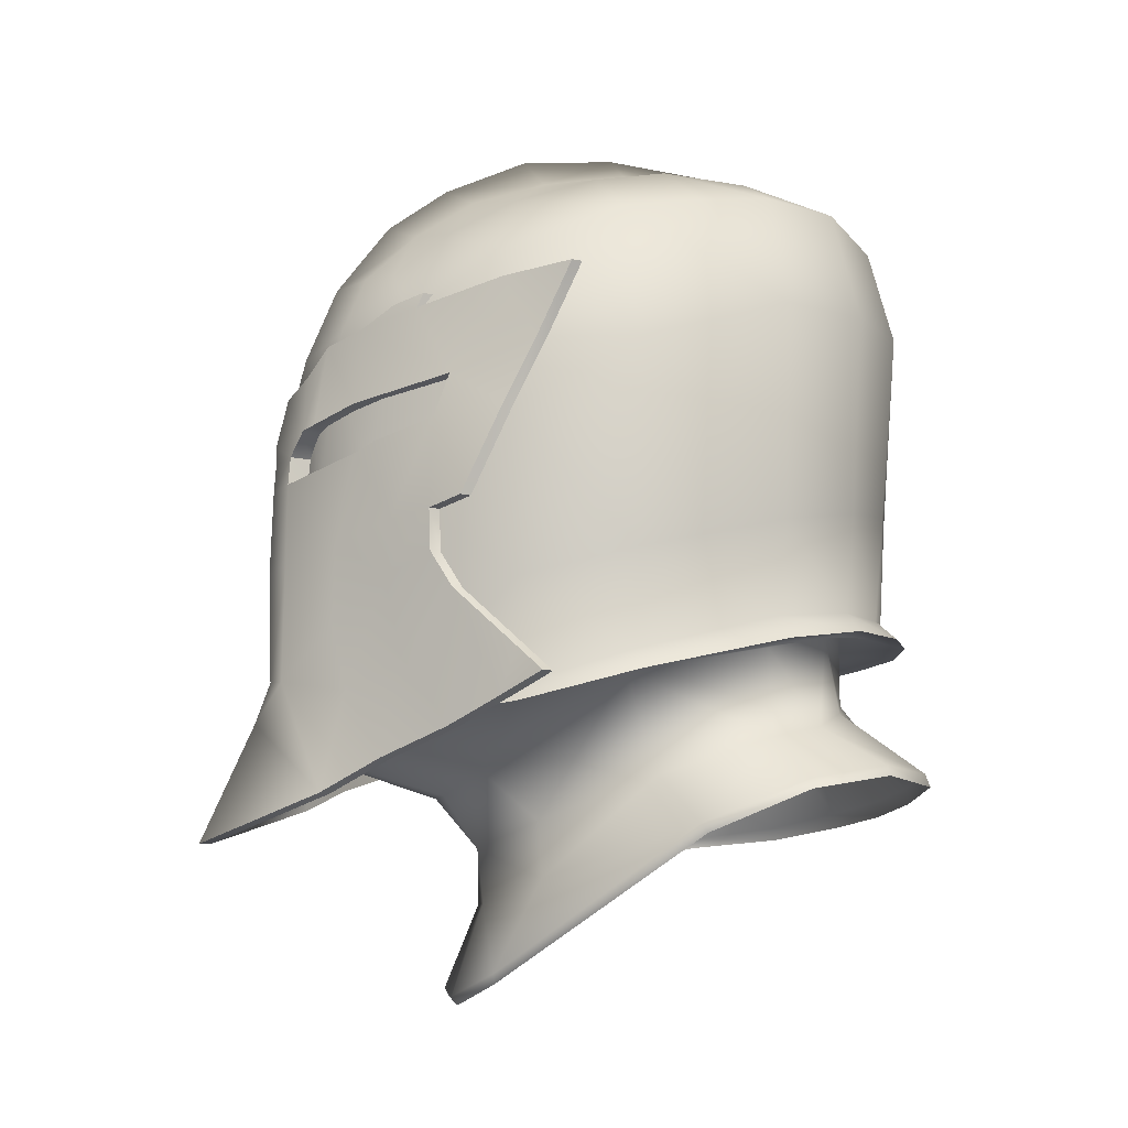
<metadata>
{"format":"obj","ext":"obj","renderer":"f3d","projection":"perspective","resolution":1024,"background":"white","views":[{"elev":-13.8,"azim":-106.3,"up":"+Z"}]}
</metadata>
<code>
g HelmetFull
v -0.8303 10.22 -5.944
v -2.171 9.05 -4.57
v -2.436 9.08 -2.112
v -0.872 10.21 -2.583
v -1.905 9.254 -9.224
v -3.239 7.835 -8.384
v -2.397 8.691 -6.398
v 1.531e-06 10.11 2.662
v 1.646e-06 10.42 1.195
v -1.545 9.916 1.308
v -1.122 9.769 3.026
v 1.829e-06 10.52 -2.654
v 1.949e-06 10.4 -5.837
v 1.668e-06 10.41 0.6287
v -0.907 10.15 0.6727
v -6.102 5.197 4.905
v -4.549 7.286 4.301
v -5.329 6.506 2.183
v -4.027 7.839 -1.801
v -5 6.964 -1.656
v -5.078 6.899 0.9498
v -3.919 7.822 4.529
v -3.154 8.555 3.997
v -5.839 6.288 -1.439
v -6.429 5.242 1.107
v -6.728 4.387 2.996
v -3.686 7.902 -3.396
v -4.882 6.887 -2.848
v -3.892 7.445 -5.631
v -5.309 6.359 -3.922
v -3.589 8.23 0.5621
v -3.008 8.656 0.3468
v -1.917 9.323 3.771
v -1.901 9.653 1.41
v -3.102 8.768 1.755
v -0.8963 10.2 -0.1539
v 1.71e-06 10.46 -0.1432
v -4.789 6.33 -7.695
v -6.101 5.204 -7.029
v -6.5 4.845 -5.728
v 2.07e-06 10.81 -7.061
v -7.542 3.597 5.049
v -7.161 4.309 -6.475
v -4.635 7.126 4.719
v -6.102 5.197 4.905
v -7.542 3.597 5.049
v -7.491 3.287 5.043
v -6.051 4.887 4.899
v -6.429 5.242 1.107
v -5.839 6.288 -1.439
v -5.787 5.978 -1.444
v -6.377 4.932 1.102
v -1.122 9.769 3.026
v -1.917 9.323 3.771
v -1.789 9.063 3.765
v -1.071 9.459 3.021
v -3.239 7.835 -8.384
v -1.905 9.254 -9.224
v -1.854 8.944 -9.229
v -3.187 7.525 -8.39
v -6.728 4.387 2.996
v -6.677 4.077 2.991
v -7.542 3.597 5.049
v -7.491 3.287 5.043
v -6.101 5.204 -7.029
v -4.789 6.33 -7.695
v -4.738 6.02 -7.7
v -6.05 4.894 -7.034
v -4.635 7.126 4.719
v -4.549 7.286 4.301
v -4.498 6.976 4.296
v -4.584 6.816 4.713
v -5.839 6.288 -1.439
v -5 6.964 -1.656
v -4.949 6.655 -1.661
v -5.787 5.978 -1.444
v -4.549 7.286 4.301
v -4.498 6.976 4.296
v -5 6.964 -1.656
v -4.882 6.887 -2.848
v -4.831 6.577 -2.854
v -4.949 6.655 -1.661
v -6.5 4.845 -5.728
v -7.161 4.309 -6.475
v -7.11 3.999 -6.48
v -6.449 4.535 -5.734
v -3.154 8.555 3.997
v -2.948 8.376 3.991
v -5.309 6.359 -3.922
v -5.257 6.049 -3.927
v 2.46e-06 12.28 -10.52
v 2.395e-06 11.88 -10.49
v -7.161 4.309 -6.475
v -7.11 3.999 -6.48
v -3.919 7.822 4.529
v -4.635 7.126 4.719
v -4.584 6.816 4.713
v -3.713 7.613 4.524
v -0.907 10.15 0.6727
v -0.8963 10.2 -0.1539
v -0.7692 9.605 -0.1649
v -0.825 9.552 0.6616
v -3.589 8.23 0.5621
v -5.078 6.899 0.9498
v -4.727 6.361 0.9412
v -3.367 7.633 0.5511
v -5.078 6.899 0.9498
v -5.329 6.506 2.183
v -4.804 6.106 2.07
v -4.727 6.361 0.9412
v -1.901 9.653 1.41
v -1.545 9.916 1.308
v -1.349 9.285 1.297
v -0.8963 10.2 -0.1539
v -3.008 8.656 0.3468
v -2.786 8.059 0.3358
v -0.7692 9.605 -0.1649
v -5.329 6.506 2.183
v -3.102 8.768 1.755
v -2.577 8.367 1.642
v -4.804 6.106 2.07
v -0.907 10.15 0.6727
v -0.825 9.552 0.6616
v -7.491 3.287 5.043
v -6.677 4.077 2.991
v -6.051 4.887 4.899
v -6.377 4.932 1.102
v -5.787 5.978 -1.444
v -4.875 6.588 0.822
v -4.949 6.655 -1.661
v -6.05 4.894 -7.034
v -4.738 6.02 -7.7
v -3.744 7.088 -5.606
v -6.449 4.535 -5.734
v -7.11 3.999 -6.48
v -5.257 6.049 -3.927
v -3.187 7.525 -8.39
v -2.062 8.488 -6.454
v -1.854 8.944 -9.229
v 2.395e-06 11.88 -10.49
v 2.055e-06 10.55 -7.682
v 2.46e-06 12.28 -10.52
v 1.531e-06 10.11 2.662
v 1.477e-06 9.784 2.673
v 0.8303 10.22 -5.944
v 0.872 10.21 -2.583
v 2.436 9.08 -2.112
v 2.171 9.05 -4.57
v 1.905 9.254 -9.224
v 2.397 8.691 -6.398
v 3.239 7.835 -8.384
v 1.531e-06 10.11 2.662
v 1.122 9.769 3.026
v 1.545 9.916 1.308
v 1.646e-06 10.42 1.195
v 1.949e-06 10.4 -5.837
v 1.829e-06 10.52 -2.654
v 0.907 10.15 0.6727
v 1.668e-06 10.41 0.6287
v 6.102 5.197 4.905
v 5.329 6.506 2.183
v 4.549 7.286 4.301
v 4.027 7.839 -1.801
v 5.078 6.899 0.9498
v 5 6.964 -1.656
v 3.919 7.822 4.529
v 3.154 8.555 3.997
v 5.839 6.288 -1.439
v 6.429 5.242 1.107
v 6.728 4.387 2.996
v 4.882 6.887 -2.848
v 3.686 7.902 -3.396
v 5.309 6.359 -3.922
v 3.892 7.445 -5.631
v 3.008 8.656 0.3468
v 3.589 8.23 0.5621
v 1.917 9.323 3.771
v 3.102 8.768 1.755
v 1.901 9.653 1.41
v 0.8963 10.2 -0.1539
v 1.71e-06 10.46 -0.1432
v 4.789 6.33 -7.695
v 6.5 4.845 -5.728
v 6.101 5.204 -7.029
v 2.07e-06 10.81 -7.061
v 7.542 3.597 5.049
v 7.161 4.309 -6.475
v 4.635 7.126 4.719
v 6.102 5.197 4.905
v 6.051 4.887 4.899
v 7.491 3.287 5.043
v 7.542 3.597 5.049
v 6.429 5.242 1.107
v 6.377 4.932 1.102
v 5.787 5.978 -1.444
v 5.839 6.288 -1.439
v 1.122 9.769 3.026
v 1.071 9.459 3.021
v 1.789 9.063 3.765
v 1.917 9.323 3.771
v 3.239 7.835 -8.384
v 3.187 7.525 -8.39
v 1.854 8.944 -9.229
v 1.905 9.254 -9.224
v 6.728 4.387 2.996
v 6.677 4.077 2.991
v 7.542 3.597 5.049
v 7.491 3.287 5.043
v 6.101 5.204 -7.029
v 6.05 4.894 -7.034
v 4.738 6.02 -7.7
v 4.789 6.33 -7.695
v 4.635 7.126 4.719
v 4.584 6.816 4.713
v 4.498 6.976 4.296
v 4.549 7.286 4.301
v 5.839 6.288 -1.439
v 5.787 5.978 -1.444
v 4.949 6.655 -1.661
v 5 6.964 -1.656
v 4.549 7.286 4.301
v 4.498 6.976 4.296
v 5 6.964 -1.656
v 4.949 6.655 -1.661
v 4.831 6.577 -2.854
v 4.882 6.887 -2.848
v 6.5 4.845 -5.728
v 6.449 4.535 -5.734
v 7.11 3.999 -6.48
v 7.161 4.309 -6.475
v 2.948 8.376 3.991
v 3.154 8.555 3.997
v 5.257 6.049 -3.927
v 5.309 6.359 -3.922
v 2.395e-06 11.88 -10.49
v 2.46e-06 12.28 -10.52
v 7.161 4.309 -6.475
v 7.11 3.999 -6.48
v 3.919 7.822 4.529
v 3.713 7.613 4.524
v 4.584 6.816 4.713
v 4.635 7.126 4.719
v 0.907 10.15 0.6727
v 0.825 9.552 0.6616
v 0.7692 9.605 -0.1649
v 0.8963 10.2 -0.1539
v 3.589 8.23 0.5621
v 3.367 7.633 0.5511
v 4.727 6.361 0.9412
v 5.078 6.899 0.9498
v 5.078 6.899 0.9498
v 4.727 6.361 0.9412
v 4.804 6.106 2.07
v 5.329 6.506 2.183
v 1.901 9.653 1.41
v 1.349 9.285 1.297
v 1.545 9.916 1.308
v 0.8963 10.2 -0.1539
v 0.7692 9.605 -0.1649
v 2.786 8.059 0.3358
v 3.008 8.656 0.3468
v 5.329 6.506 2.183
v 4.804 6.106 2.07
v 2.577 8.367 1.642
v 3.102 8.768 1.755
v 0.825 9.552 0.6616
v 0.907 10.15 0.6727
v 7.491 3.287 5.043
v 6.051 4.887 4.899
v 6.677 4.077 2.991
v 6.377 4.932 1.102
v 4.875 6.588 0.822
v 5.787 5.978 -1.444
v 4.949 6.655 -1.661
v 6.05 4.894 -7.034
v 3.744 7.088 -5.606
v 4.738 6.02 -7.7
v 6.449 4.535 -5.734
v 7.11 3.999 -6.48
v 5.257 6.049 -3.927
v 3.187 7.525 -8.39
v 2.062 8.488 -6.454
v 1.854 8.944 -9.229
v 2.46e-06 12.28 -10.52
v 1.531e-06 10.11 2.662
v 1.477e-06 9.784 2.673
v -6.805 1.404 -6.203
v -6.512 1.508 -5.608
v -5.604 4.551 -6.578
v -5.744 4.661 -7.081
v -2.91 -7.305 8.018
v -3.714 -7.721 5.019
v -1.726 -8.435 5.011
v -0.5354 -8.176 8.049
v -2.173 8.981 4.15
v -4.244 7.457 4.159
v -2.986 7.638 5.747
v -5.397 -5.627 -4.461
v -5.013 -5.385 -3.879
v -6.32 -2.774 -4.381
v -6.667 -2.992 -5.068
v -5.033 -5.228 8.271
v -3.213 -5.337 8.873
v -3.569 -3.029 9.574
v -6.175 -2.807 8.101
v -6.489 -0.5684 7.699
v -3.888 -0.3534 9.532
v -4.165 1.873 8.954
v -6.467 1.797 7.274
v -5.744 4.661 -7.081
v -2.747 4.843 -8.569
v -5.796 1.563 -6.083
v -6.805 1.404 -6.203
v -5.731 5.285 5.741
v -6.11 3.486 6.532
v -4.25 4.33 7.978
v -3.687 6.162 6.972
v -1.312 4.871 8.98
v 4.217e-07 5.392 9.803
v 7.733e-07 7.173 8.398
v -1.445 6.687 7.625
v -6.667 -2.992 -5.068
v -5.333 -2.821 -5.086
v -4.604 -4.849 -4.537
v -5.397 -5.627 -4.461
v -5.615 -5.83 4.908
v -3.262 7.419 -7.313
v -1.033 -5.47 9.572
v -0.9395 -2.848 10.58
v -1.042 -0.0187 10.51
v -1.153 2.593 9.914
v -7.484 1.576 3.062
v -6.011 5.14 3.118
v -3.413 -7.289 -0.4909
v -1.617 -8.122 -0.2271
v -7.179 -2.953 4.582
v -5.352 -5.531 -0.9935
v -6.238 5.023 0.9894
v -3.775 7.836 3.183
v -3.16 8.294 -0.1927
v -7.059 1.53 -2.859
v -5.949 4.733 -3.659
v -6.862 -2.827 -1.728
v -3.24 -7.043 -3.64
v -3.651 -7.511 -4.225
v -1.783 -8.624 -4.084
v -1.55 -7.929 -3.463
v -1.824 8.227 5.98
v -2.046 9.159 3.005
v -1.63 9.351 -0.0619
v -1.488 8.991 -7.651
v 1.568e-06 9.747 -0.1952
v 1.822e-06 9.273 -7.755
v 1.43e-06 9.79 3.135
v -3.262 7.419 -7.313
v -1.488 8.991 -7.651
v 1.822e-06 9.273 -7.755
v 1.214e-06 5.242 -8.886
v -3.651 -7.511 -4.225
v -2.74 -6.048 -3.932
v -3.203 3.312 -9.949
v -3.498 3.296 -11.6
v -5.867 0.6756 -8.952
v -4.538 -5.262 -6.719
v -2.74 -6.045 -6.152
v -6.036 -2.659 -7.751
v -8.669 -2.669 -9.307
v -8.067 -5.125 -8.763
v -5.694 -4.172 -7.342
v -2.831 4.475 -14.17
v -7.432 0.007456 -10.45
v 1.155e-06 4.054 -11.96
v 1.416e-06 4.948 -14.6
v -5.986 -7.2 -8.598
v -2.74 -8.044 -8.506
v 1.115e-06 4.232 -10.39
v 1.367e-06 9.62 3.927
v 1.122e-06 8.729 6.228
v -4.004e-08 2.895 11.06
v -9.882e-07 -2.882 11.22
v -5.135e-07 0.08764 11.43
v -1.733e-06 -8.295 8.084
v -1.375e-06 -5.58 10.02
v -1.215e-06 -8.205 -3.423
v -1.383e-06 -8.376 -0.2324
v -1.322e-06 -9.028 -4.061
v -1.783 -8.624 -4.084
v -9.649e-07 -6.82 -3.994
v -1.322e-06 -9.028 -4.061
v -1.661e-06 -8.66 5.081
v -8.326e-07 -6.583 -6.136
v -1.002e-06 -8.266 -8.528
v 6.805 1.404 -6.203
v 5.744 4.661 -7.081
v 5.604 4.551 -6.578
v 6.512 1.508 -5.608
v 2.91 -7.305 8.018
v 0.5354 -8.176 8.049
v 1.726 -8.435 5.011
v 3.714 -7.721 5.019
v 2.173 8.981 4.15
v 2.986 7.638 5.747
v 4.244 7.457 4.159
v 5.397 -5.627 -4.461
v 6.667 -2.992 -5.068
v 6.32 -2.774 -4.381
v 5.013 -5.385 -3.879
v 5.033 -5.228 8.271
v 6.175 -2.807 8.101
v 3.569 -3.029 9.574
v 3.213 -5.337 8.873
v 6.489 -0.5684 7.699
v 6.467 1.797 7.274
v 4.165 1.873 8.954
v 3.888 -0.3534 9.532
v 5.744 4.661 -7.081
v 6.805 1.404 -6.203
v 5.796 1.563 -6.083
v 2.747 4.843 -8.569
v 5.731 5.285 5.741
v 3.687 6.162 6.972
v 4.25 4.33 7.978
v 6.11 3.486 6.532
v 1.312 4.871 8.98
v 1.445 6.687 7.625
v 7.733e-07 7.173 8.398
v 4.217e-07 5.392 9.803
v 6.667 -2.992 -5.068
v 5.397 -5.627 -4.461
v 4.604 -4.849 -4.537
v 5.333 -2.821 -5.086
v 5.615 -5.83 4.908
v 3.262 7.419 -7.313
v 1.033 -5.47 9.572
v 0.9395 -2.848 10.58
v 1.042 -0.0187 10.51
v 1.153 2.593 9.914
v 7.484 1.576 3.062
v 6.011 5.14 3.118
v 1.617 -8.122 -0.2271
v 3.413 -7.289 -0.4909
v 7.179 -2.953 4.582
v 5.352 -5.531 -0.9935
v 6.238 5.023 0.9894
v 3.16 8.294 -0.1927
v 3.775 7.836 3.183
v 7.059 1.53 -2.859
v 5.949 4.733 -3.659
v 6.862 -2.827 -1.728
v 3.24 -7.043 -3.64
v 1.55 -7.929 -3.463
v 1.783 -8.624 -4.084
v 3.651 -7.511 -4.225
v 1.824 8.227 5.98
v 2.046 9.159 3.005
v 1.63 9.351 -0.0619
v 1.488 8.991 -7.651
v 1.822e-06 9.273 -7.755
v 1.568e-06 9.747 -0.1952
v 1.43e-06 9.79 3.135
v 1.488 8.991 -7.651
v 3.262 7.419 -7.313
v 3.651 -7.511 -4.225
v 2.74 -6.048 -3.932
v 3.203 3.312 -9.949
v 5.867 0.6756 -8.952
v 3.498 3.296 -11.6
v 2.74 -6.045 -6.152
v 4.538 -5.262 -6.719
v 8.067 -5.125 -8.763
v 8.669 -2.669 -9.307
v 6.036 -2.659 -7.751
v 5.694 -4.172 -7.342
v 7.432 0.007453 -10.45
v 2.831 4.475 -14.17
v 2.74 -8.044 -8.506
v 5.986 -7.2 -8.598
v 4.244 7.457 4.159
v 3.775 7.836 3.183
v 2.046 9.159 3.005
v 3.687 6.162 6.972
v 5.731 5.285 5.741
v 1.445 6.687 7.625
v -4.004e-08 2.895 11.06
v -5.135e-07 0.08764 11.43
v -9.882e-07 -2.882 11.22
v -1.375e-06 -5.58 10.02
v -1.733e-06 -8.295 8.084
v -1.383e-06 -8.376 -0.2324
v -1.215e-06 -8.205 -3.423
v -1.322e-06 -9.028 -4.061
v 1.783 -8.624 -4.084
v -1.661e-06 -8.66 5.081
v -8.759 -2.683 -9.596
v -8.139 -5.195 -9.051
v -2.621 4.381 -14.43
v -7.4 -0.2093 -10.69
v 1.396e-06 4.792 -14.86
v -5.989 -7.347 -8.964
v -2.638 -8.169 -8.949
v -1e-06 -8.334 -8.977
v 8.139 -5.195 -9.051
v 8.759 -2.683 -9.596
v 7.4 -0.2093 -10.69
v 2.621 4.381 -14.43
v 2.638 -8.169 -8.949
v 5.989 -7.347 -8.964
f 1 2 3
f 3 4 1
f 5 6 7
f 7 1 5
f 8 9 10
f 10 11 8
f 4 12 13
f 13 1 4
f 9 14 15
f 15 10 9
f 16 17 18
f 19 20 21
f 22 23 17
f 24 25 21
f 21 20 24
f 25 26 18
f 18 21 25
f 18 26 16
f 20 19 27
f 27 28 20
f 27 19 3
f 3 2 27
f 28 27 29
f 29 30 28
f 19 31 32
f 32 3 19
f 27 2 7
f 7 29 27
f 33 34 35
f 35 23 33
f 3 32 36
f 36 4 3
f 12 4 36
f 36 37 12
f 1 7 2
f 6 38 29
f 29 7 6
f 39 40 30
f 38 39 30
f 29 38 30
f 1 13 41
f 26 42 16
f 39 43 40
f 15 14 37
f 37 36 15
f 19 21 31
f 23 35 18
f 18 17 23
f 17 44 22
f 33 11 10
f 10 34 33
f 45 46 47
f 47 48 45
f 49 50 51
f 51 52 49
f 53 54 55
f 55 56 53
f 57 58 59
f 59 60 57
f 61 49 52
f 52 62 61
f 63 61 62
f 62 64 63
f 65 66 67
f 67 68 65
f 69 70 71
f 71 72 69
f 73 74 75
f 75 76 73
f 77 45 48
f 48 78 77
f 79 80 81
f 81 82 79
f 83 84 85
f 85 86 83
f 66 57 60
f 60 67 66
f 54 87 88
f 88 55 54
f 80 89 90
f 90 81 80
f 58 91 92
f 92 59 58
f 93 65 68
f 68 94 93
f 89 83 86
f 86 90 89
f 95 96 97
f 97 98 95
f 87 95 98
f 98 88 87
f 99 100 101
f 101 102 99
f 103 104 105
f 105 106 103
f 107 108 109
f 109 110 107
f 111 112 113
f 114 115 116
f 116 117 114
f 118 119 120
f 120 121 118
f 112 122 123
f 123 113 112
f 115 103 106
f 106 116 115
f 119 111 113
f 113 120 119
f 124 125 126
f 127 128 129
f 128 130 129
f 131 132 133
f 134 135 133
f 135 131 133
f 136 134 133
f 137 138 133
f 132 137 133
f 139 140 141
f 141 138 139
f 137 139 138
f 5 1 41
f 41 142 5
f 143 53 56
f 56 144 143
f 145 146 147
f 147 148 145
f 149 145 150
f 150 151 149
f 152 153 154
f 154 155 152
f 156 157 146
f 146 145 156
f 155 154 158
f 158 159 155
f 160 161 162
f 163 164 165
f 166 162 167
f 168 165 164
f 164 169 168
f 169 164 161
f 161 170 169
f 161 160 170
f 165 171 172
f 172 163 165
f 172 148 147
f 147 163 172
f 171 173 174
f 174 172 171
f 163 147 175
f 175 176 163
f 172 174 150
f 150 148 172
f 177 167 178
f 178 179 177
f 147 146 180
f 180 175 147
f 180 146 157
f 157 181 180
f 145 148 150
f 151 150 174
f 174 182 151
f 173 183 184
f 173 184 182
f 174 173 182
f 145 185 156
f 170 160 186
f 184 183 187
f 181 159 158
f 158 180 181
f 163 176 164
f 167 162 161
f 161 178 167
f 162 166 188
f 177 179 154
f 154 153 177
f 189 190 191
f 191 192 189
f 193 194 195
f 195 196 193
f 197 198 199
f 199 200 197
f 201 202 203
f 203 204 201
f 205 206 194
f 194 193 205
f 207 208 206
f 206 205 207
f 209 210 211
f 211 212 209
f 213 214 215
f 215 216 213
f 217 218 219
f 219 220 217
f 221 222 190
f 190 189 221
f 223 224 225
f 225 226 223
f 227 228 229
f 229 230 227
f 212 211 202
f 202 201 212
f 200 199 231
f 231 232 200
f 226 225 233
f 233 234 226
f 204 203 235
f 235 236 204
f 237 238 210
f 210 209 237
f 234 233 228
f 228 227 234
f 239 240 241
f 241 242 239
f 232 231 240
f 240 239 232
f 243 244 245
f 245 246 243
f 247 248 249
f 249 250 247
f 251 252 253
f 253 254 251
f 255 256 257
f 258 259 260
f 260 261 258
f 262 263 264
f 264 265 262
f 257 256 266
f 266 267 257
f 261 260 248
f 248 247 261
f 265 264 256
f 256 255 265
f 268 269 270
f 271 272 273
f 273 272 274
f 275 276 277
f 278 276 279
f 279 276 275
f 280 276 278
f 281 276 282
f 277 276 281
f 283 282 141
f 141 140 283
f 281 282 283
f 185 145 149
f 149 284 185
f 285 286 198
f 198 197 285
f 287 288 289
f 289 290 287
f 291 292 293
f 293 294 291
f 295 296 297
f 298 299 300
f 300 301 298
f 302 303 304
f 304 305 302
f 301 300 288
f 288 287 301
f 306 307 308
f 308 309 306
f 310 311 312
f 312 313 310
f 314 315 316
f 316 317 314
f 318 319 320
f 320 321 318
f 322 323 324
f 324 325 322
f 302 326 292
f 292 291 302
f 290 289 327
f 328 329 304
f 304 303 328
f 330 331 308
f 308 307 330
f 318 321 317
f 317 316 318
f 332 315 314
f 314 333 332
f 292 334 335
f 335 293 292
f 326 302 305
f 305 336 326
f 336 306 309
f 309 332 336
f 326 337 334
f 334 292 326
f 338 339 340
f 341 332 338
f 338 342 341
f 337 326 336
f 336 343 337
f 343 336 332
f 332 341 343
f 342 338 340
f 344 345 346
f 346 347 344
f 299 298 345
f 345 344 299
f 348 295 297
f 349 350 340
f 340 339 349
f 351 327 340
f 340 350 351
f 351 350 352
f 352 353 351
f 350 349 354
f 354 352 350
f 310 355 356
f 356 311 310
f 356 357 358
f 358 311 356
f 359 325 324
f 324 360 359
f 361 362 363
f 324 364 365
f 365 360 324
f 366 367 368
f 368 369 366
f 362 370 371
f 371 363 362
f 372 373 370
f 370 362 372
f 364 374 375
f 375 365 364
f 323 366 369
f 324 323 369
f 324 369 364
f 369 368 374
f 374 364 369
f 322 313 312
f 312 323 322
f 312 363 366
f 366 323 312
f 366 363 371
f 371 367 366
f 312 311 361
f 361 363 312
f 311 358 376
f 376 361 311
f 333 314 296
f 296 339 333
f 339 296 295
f 295 349 339
f 295 377 354
f 296 314 317
f 317 297 296
f 297 317 321
f 321 348 297
f 321 320 378
f 378 348 321
f 332 309 315
f 309 308 316
f 316 315 309
f 316 308 331
f 331 318 316
f 331 379 319
f 319 318 331
f 336 305 306
f 305 304 307
f 307 306 305
f 304 329 330
f 330 307 304
f 330 329 380
f 380 381 330
f 302 291 303
f 291 294 328
f 328 303 291
f 294 382 383
f 383 328 294
f 327 289 342
f 342 340 327
f 342 289 288
f 288 341 342
f 341 288 300
f 300 343 341
f 343 300 299
f 299 337 343
f 337 299 344
f 344 334 337
f 334 344 347
f 347 335 334
f 335 347 384
f 384 385 335
f 339 338 333
f 333 338 332
f 384 347 346
f 346 386 384
f 329 328 383
f 383 380 329
f 387 359 360
f 387 360 388
f 389 387 388
f 331 330 381
f 381 379 331
f 295 348 378
f 378 377 295
f 294 293 390
f 390 382 294
f 293 335 385
f 385 390 293
f 360 365 391
f 391 388 360
f 362 361 376
f 376 372 362
f 391 365 375
f 375 392 391
f 349 295 354
f 393 394 395
f 395 396 393
f 397 398 399
f 399 400 397
f 401 402 403
f 404 405 406
f 406 407 404
f 408 409 410
f 410 411 408
f 405 393 396
f 396 406 405
f 412 413 414
f 414 415 412
f 416 417 418
f 418 419 416
f 420 421 422
f 422 423 420
f 424 425 426
f 426 427 424
f 428 429 430
f 430 431 428
f 408 397 400
f 400 432 408
f 394 433 395
f 434 411 410
f 410 435 434
f 436 415 414
f 414 437 436
f 424 422 421
f 421 425 424
f 438 439 420
f 420 423 438
f 400 399 440
f 440 441 400
f 432 442 409
f 409 408 432
f 442 438 413
f 413 412 442
f 432 400 441
f 441 443 432
f 444 445 446
f 447 448 444
f 444 438 447
f 443 449 442
f 442 432 443
f 449 447 438
f 438 442 449
f 448 445 444
f 450 451 452
f 452 453 450
f 407 450 453
f 453 404 407
f 454 402 401
f 455 446 445
f 445 456 455
f 457 456 445
f 445 433 457
f 457 458 459
f 459 456 457
f 456 459 460
f 460 455 456
f 416 419 461
f 461 462 416
f 461 419 358
f 358 357 461
f 463 464 430
f 430 429 463
f 465 466 467
f 430 464 468
f 468 469 430
f 470 471 472
f 472 473 470
f 474 475 467
f 467 466 474
f 475 373 372
f 372 467 475
f 476 477 469
f 469 468 476
f 430 469 473
f 473 472 431
f 430 473 431
f 477 470 473
f 473 469 477
f 428 431 418
f 418 417 428
f 418 431 472
f 472 466 418
f 472 471 474
f 474 466 472
f 418 466 465
f 465 419 418
f 419 465 376
f 376 358 419
f 439 446 478
f 478 420 439
f 479 480 401
f 401 403 479
f 401 354 377
f 403 402 481
f 481 482 403
f 402 454 483
f 483 481 402
f 483 454 378
f 378 320 483
f 438 423 413
f 413 423 422
f 422 414 413
f 422 424 437
f 437 414 422
f 437 424 427
f 427 484 437
f 442 412 409
f 409 412 415
f 415 410 409
f 410 415 436
f 436 435 410
f 436 485 486
f 486 435 436
f 408 411 397
f 397 411 434
f 434 398 397
f 398 434 487
f 487 488 398
f 433 445 448
f 448 395 433
f 448 447 396
f 396 395 448
f 447 449 406
f 406 396 447
f 449 443 407
f 407 406 449
f 443 441 450
f 450 407 443
f 441 440 451
f 451 450 441
f 440 489 490
f 490 451 440
f 446 439 444
f 439 438 444
f 490 491 452
f 452 451 490
f 435 486 487
f 487 434 435
f 464 463 492
f 388 464 492
f 389 388 492
f 437 484 485
f 485 436 437
f 401 377 378
f 378 454 401
f 398 488 493
f 493 399 398
f 399 493 489
f 489 440 399
f 464 388 391
f 391 468 464
f 467 372 376
f 376 465 467
f 391 392 476
f 476 468 391
f 354 401 480
f 367 494 495
f 495 368 367
f 370 496 497
f 497 371 370
f 373 498 496
f 496 370 373
f 374 499 500
f 500 375 374
f 368 495 499
f 499 374 368
f 497 494 367
f 367 371 497
f 500 501 392
f 392 375 500
f 502 503 471
f 471 470 502
f 504 505 475
f 475 474 504
f 505 498 373
f 373 475 505
f 506 507 477
f 477 476 506
f 507 502 470
f 470 477 507
f 471 503 504
f 504 474 471
f 392 501 506
f 506 476 392

</code>
